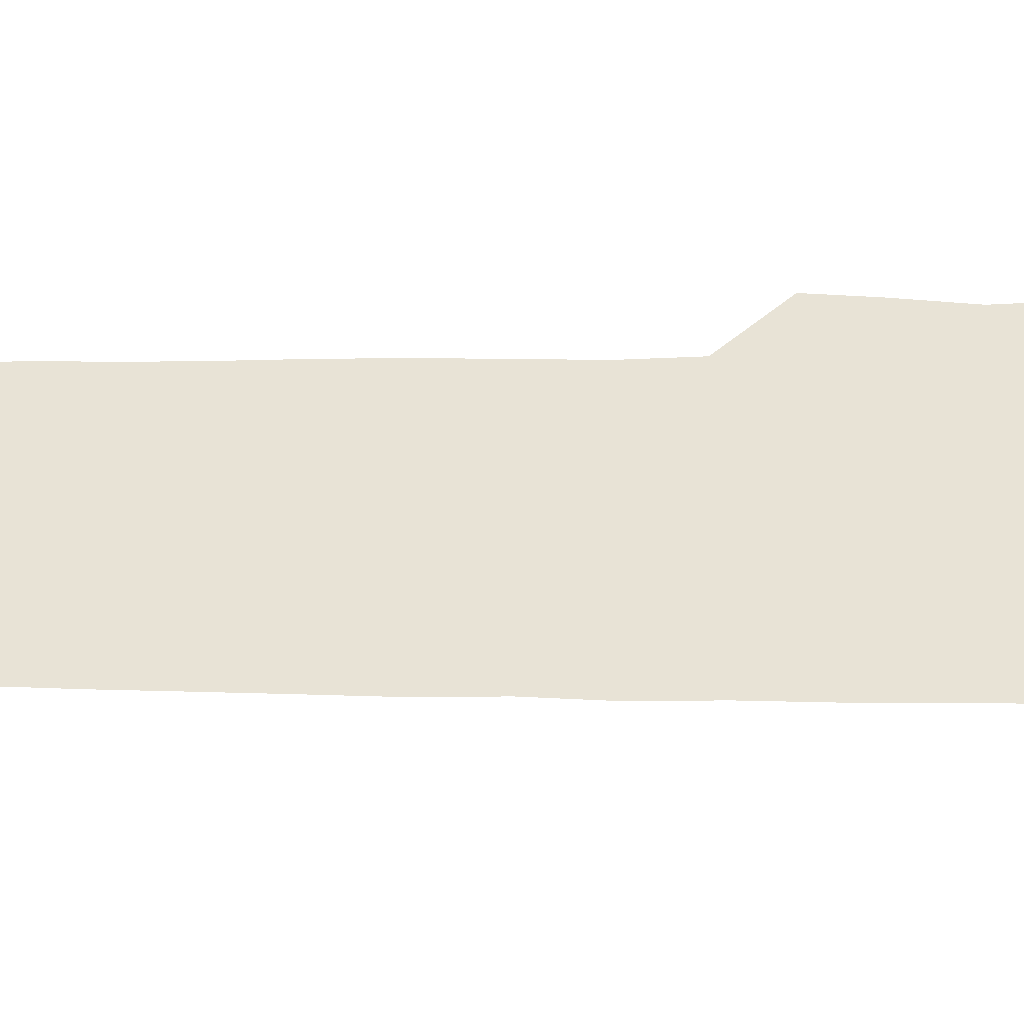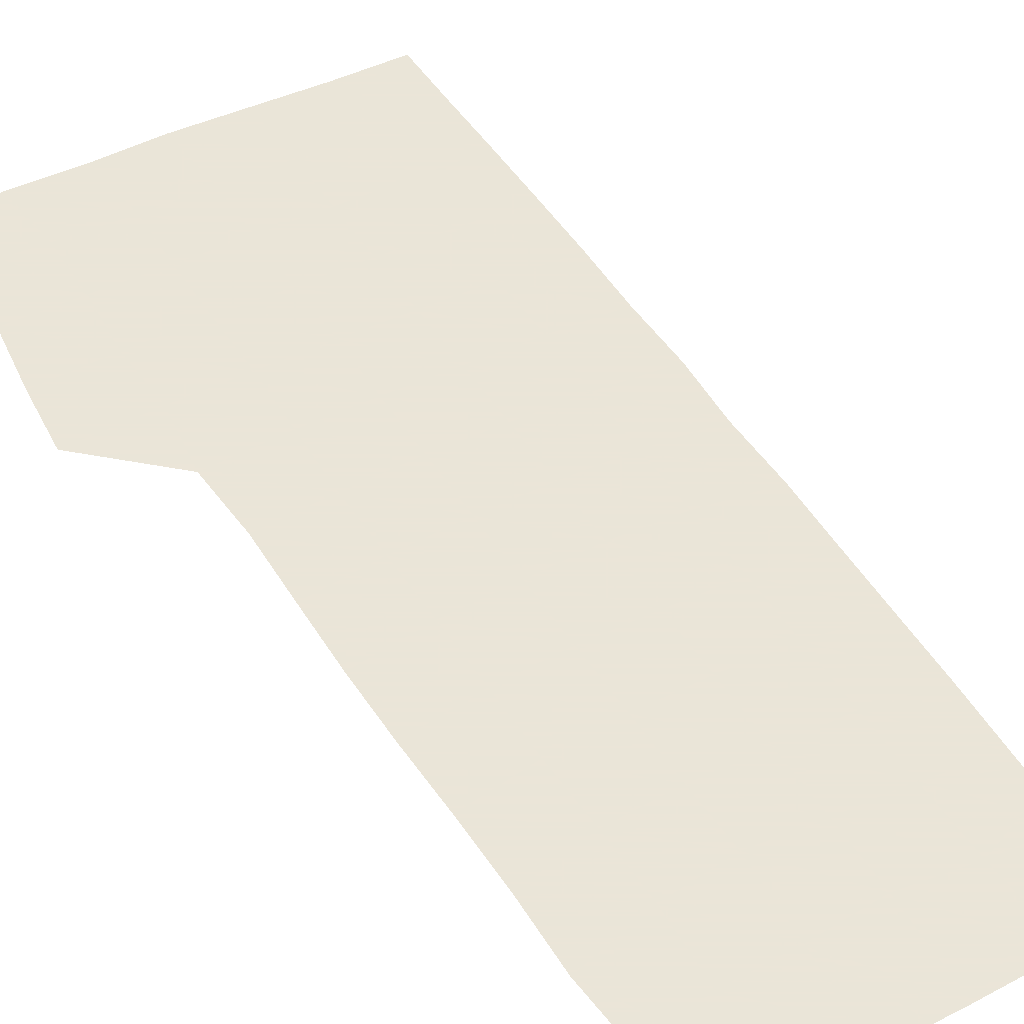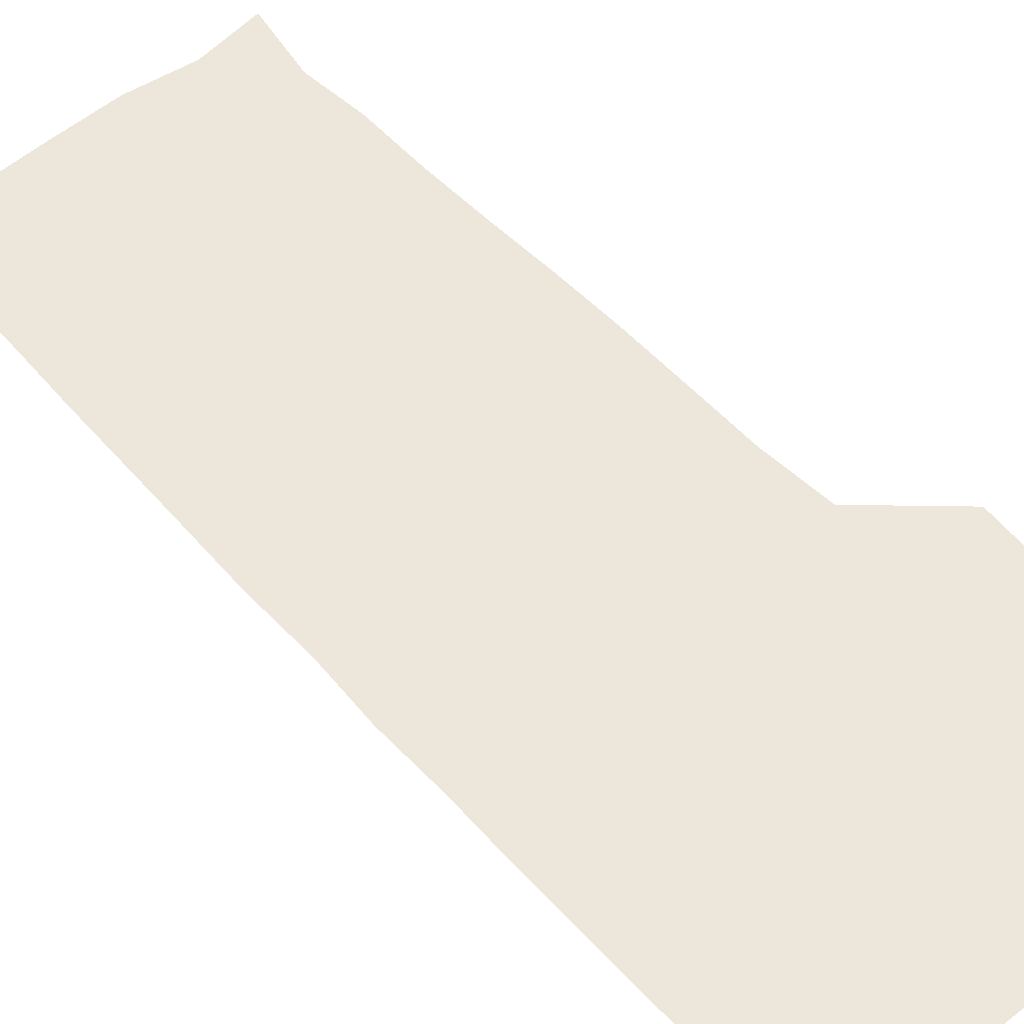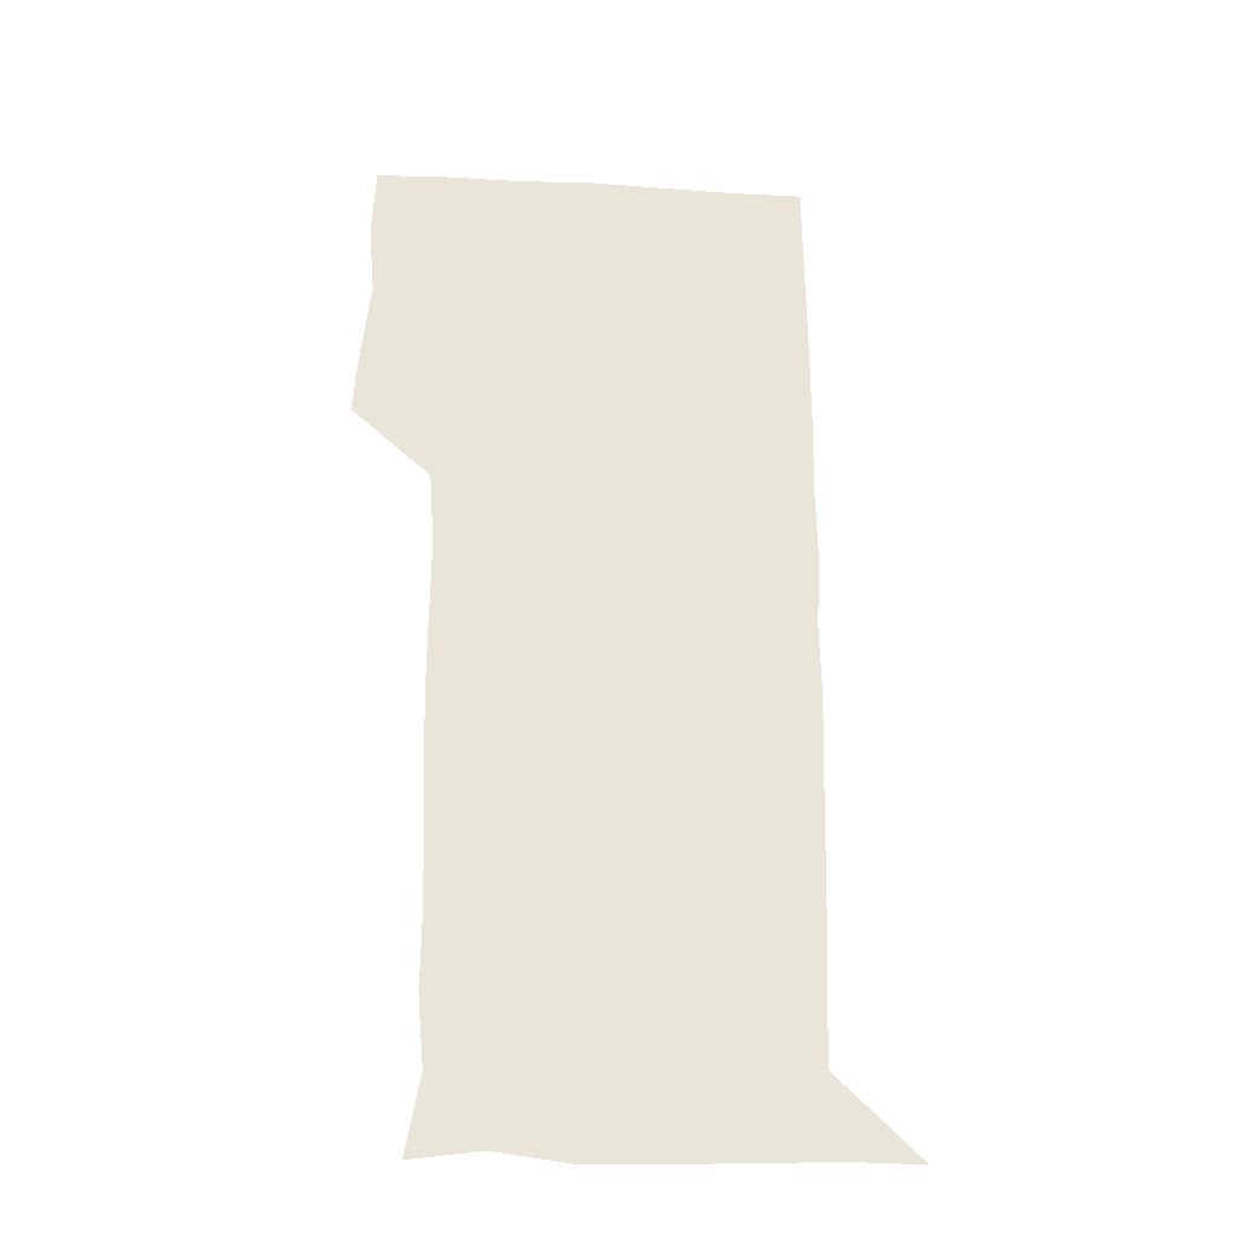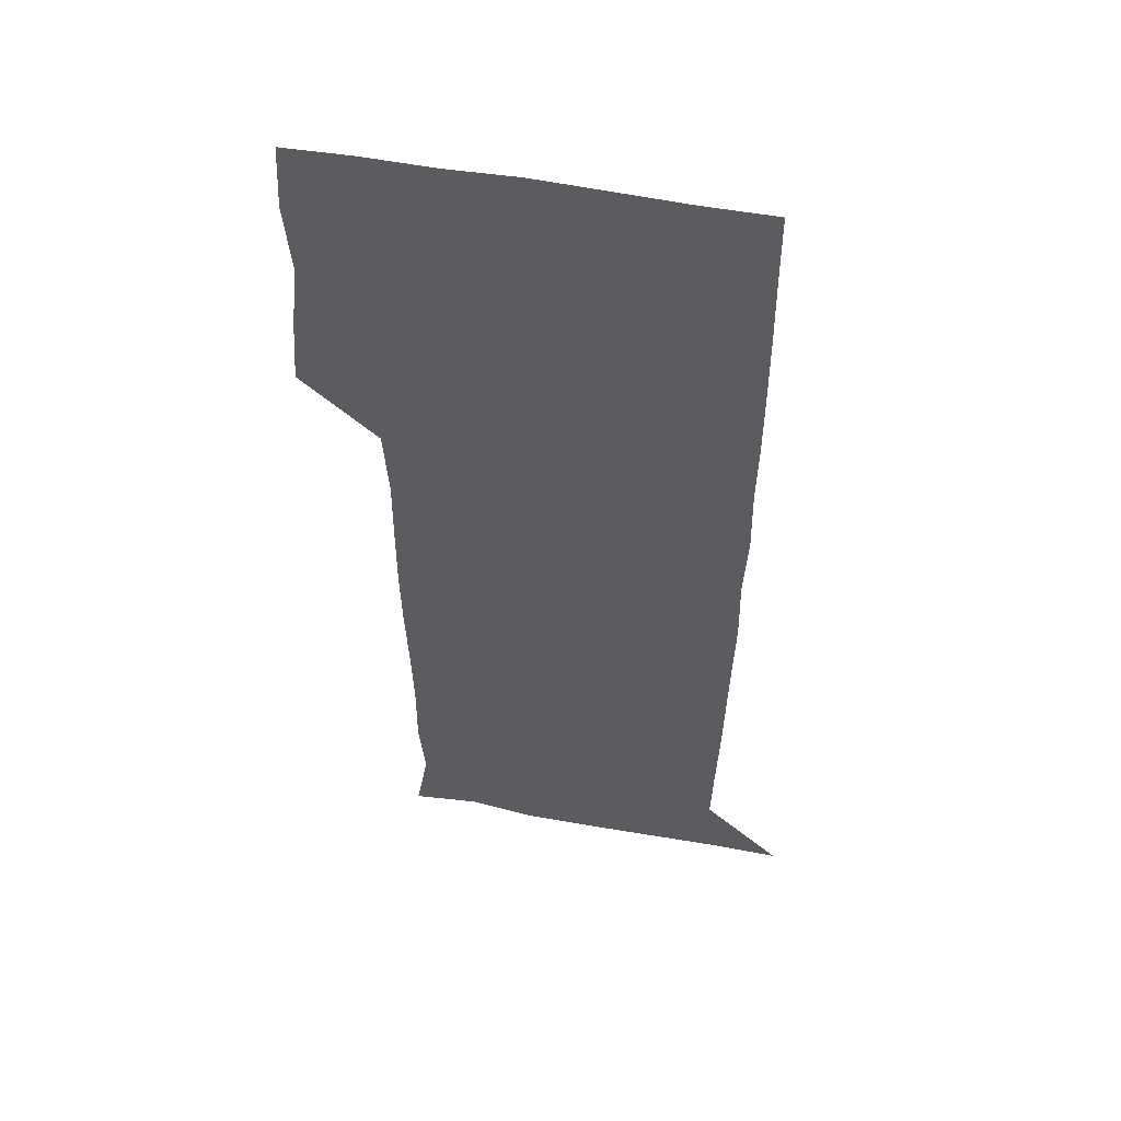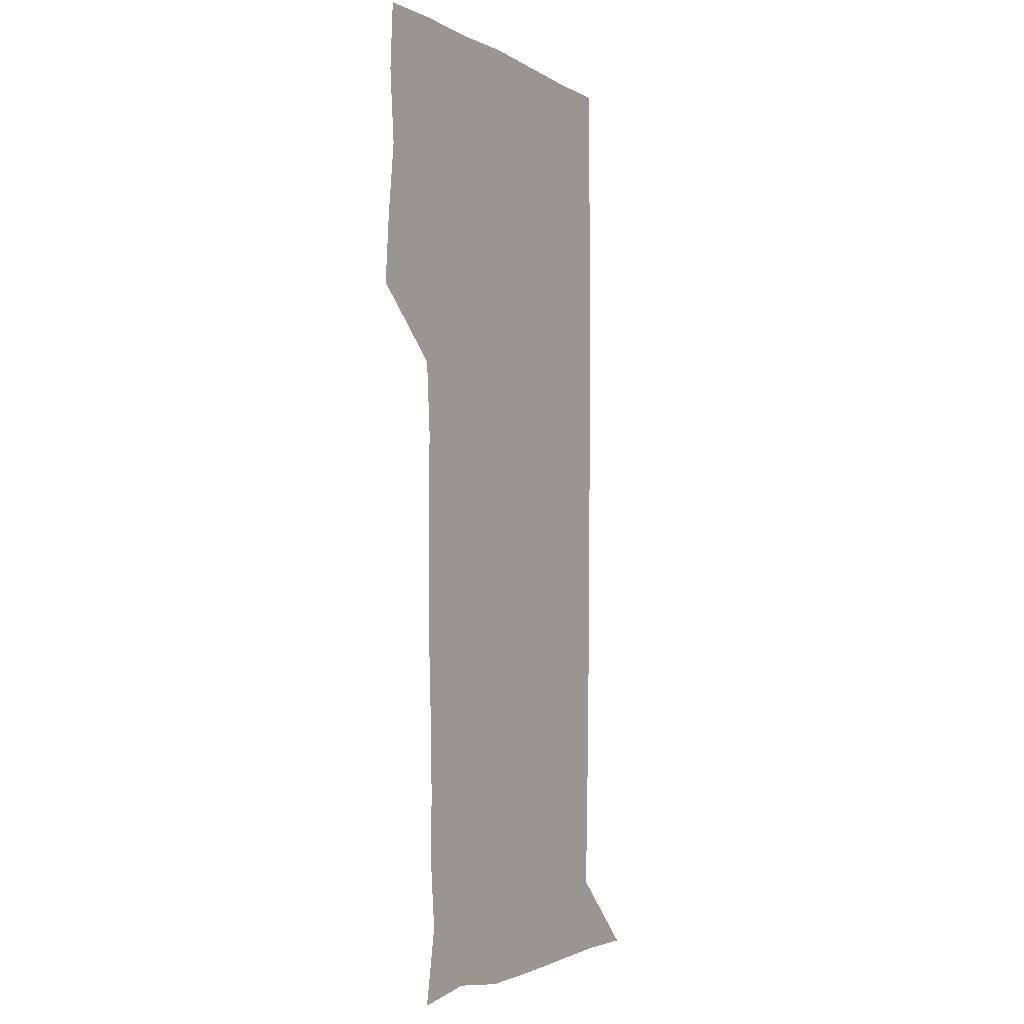
<metadata>
{"format":"obj","ext":"obj","renderer":"f3d","projection":"perspective","resolution":1024,"background":"white","views":[{"elev":41.8,"azim":90.5,"up":"+Z"},{"elev":45.5,"azim":-29.5,"up":"+Z"},{"elev":53.7,"azim":138.8,"up":"+Z"},{"elev":-29.8,"azim":-4.7,"up":"+Y"},{"elev":52.4,"azim":11.6,"up":"+Y"},{"elev":-3.2,"azim":-60.4,"up":"+Y"}]}
</metadata>
<code>
v 475.9 449.8 0
v 478.1 479 0
v 481.6 510.2 0
v 479 541.2 0
v 480.6 570.2 0
v 509.8 145.4 0
v 515.4 177.1 0
v 512.9 204.4 0
v 513.1 235.6 0
v 512.3 266.6 0
v 511 296.8 0
v 510.4 326.9 0
v 510.6 357.5 0
v 510.8 389.3 0
v 508.7 420.2 0
v 512.5 451.5 0
v 510.8 480.8 0
v 512.8 510.5 0
v 512.8 539.9 0
v 510 571.3 0
v 538.3 149.4 0
v 543.3 182.2 0
v 544.8 213.5 0
v 544.2 242.8 0
v 543.2 271.8 0
v 542.9 301.9 0
v 542.6 331.7 0
v 542 361.4 0
v 541.8 391.6 0
v 542.6 422.3 0
v 543.2 452 0
v 542.9 481.3 0
v 542.9 510.4 0
v 543.5 538.7 0
v 540.3 571 0
v 567.3 145.5 0
v 571.5 183.4 0
v 573.3 217.6 0
v 572.7 244.6 0
v 572.5 274 0
v 572.3 303.5 0
v 572.1 333.2 0
v 572.1 363.2 0
v 572.2 393 0
v 572.1 422.6 0
v 572.5 452.3 0
v 572 481.4 0
v 572.2 510.5 0
v 572 539.4 0
v 570 572.3 0
v 598.7 146.1 0
v 600.4 186.1 0
v 600.8 215.2 0
v 600.8 243.6 0
v 600.9 274.6 0
v 600.9 303.3 0
v 601 334.8 0
v 601 363.7 0
v 601.1 392.8 0
v 601.1 422.2 0
v 601.1 452.2 0
v 601.1 481.4 0
v 601.2 510.6 0
v 601.1 539.1 0
v 600.3 571.5 0
v 630.8 147.3 0
v 628.9 182.7 0
v 628.6 214.3 0
v 629 243.6 0
v 629.2 273.4 0
v 629.7 302.6 0
v 629.5 333.4 0
v 629.6 363 0
v 630.1 392.2 0
v 630.5 421.8 0
v 630.3 451.8 0
v 630.4 481.3 0
v 630.6 510.8 0
v 630.4 540.3 0
v 630.8 570.7 0
v 661.1 148.5 0
v 656.3 181.1 0
v 657.1 209.4 0
v 658.2 238.9 0
v 659 269 0
v 659.7 298.9 0
v 660.6 328.8 0
v 660.1 360 0
v 661.6 389.6 0
v 661.1 420.4 0
v 661.7 450.5 0
v 661.7 480.8 0
v 661.5 511 0
v 661.2 541.1 0
v 661 570.9 0
v 689.8 148.3 0
v 691 571 0
v 691 601 0
f 15 16 1
f 1 16 2
f 16 17 2
f 2 17 3
f 17 18 3
f 3 18 4
f 18 19 4
f 4 19 5
f 19 20 5
f 6 21 7
f 21 22 7
f 7 22 8
f 22 23 8
f 8 23 9
f 23 24 9
f 9 24 10
f 24 25 10
f 10 25 11
f 25 26 11
f 11 26 12
f 26 27 12
f 12 27 13
f 27 28 13
f 13 28 14
f 28 29 14
f 14 29 15
f 29 30 15
f 15 30 16
f 30 31 16
f 16 31 17
f 31 32 17
f 17 32 18
f 32 33 18
f 18 33 19
f 33 34 19
f 19 34 20
f 34 35 20
f 21 36 22
f 36 37 22
f 22 37 23
f 37 38 23
f 23 38 24
f 38 39 24
f 24 39 25
f 39 40 25
f 25 40 26
f 40 41 26
f 26 41 27
f 41 42 27
f 27 42 28
f 42 43 28
f 28 43 29
f 43 44 29
f 29 44 30
f 44 45 30
f 30 45 31
f 45 46 31
f 31 46 32
f 46 47 32
f 32 47 33
f 47 48 33
f 33 48 34
f 48 49 34
f 34 49 35
f 49 50 35
f 36 51 37
f 51 52 37
f 37 52 38
f 52 53 38
f 38 53 39
f 53 54 39
f 39 54 40
f 54 55 40
f 40 55 41
f 55 56 41
f 41 56 42
f 56 57 42
f 42 57 43
f 57 58 43
f 43 58 44
f 58 59 44
f 44 59 45
f 59 60 45
f 45 60 46
f 60 61 46
f 46 61 47
f 61 62 47
f 47 62 48
f 62 63 48
f 48 63 49
f 63 64 49
f 49 64 50
f 64 65 50
f 51 66 52
f 66 67 52
f 52 67 53
f 67 68 53
f 53 68 54
f 68 69 54
f 54 69 55
f 69 70 55
f 55 70 56
f 70 71 56
f 56 71 57
f 71 72 57
f 57 72 58
f 72 73 58
f 58 73 59
f 73 74 59
f 59 74 60
f 74 75 60
f 60 75 61
f 75 76 61
f 61 76 62
f 76 77 62
f 62 77 63
f 77 78 63
f 63 78 64
f 78 79 64
f 64 79 65
f 79 80 65
f 66 81 67
f 81 82 67
f 67 82 68
f 82 83 68
f 68 83 69
f 83 84 69
f 69 84 70
f 84 85 70
f 70 85 71
f 85 86 71
f 71 86 72
f 86 87 72
f 72 87 73
f 87 88 73
f 73 88 74
f 88 89 74
f 74 89 75
f 89 90 75
f 75 90 76
f 90 91 76
f 76 91 77
f 91 92 77
f 77 92 78
f 92 93 78
f 78 93 79
f 93 94 79
f 79 94 80
f 94 95 80
f 81 96 82

</code>
